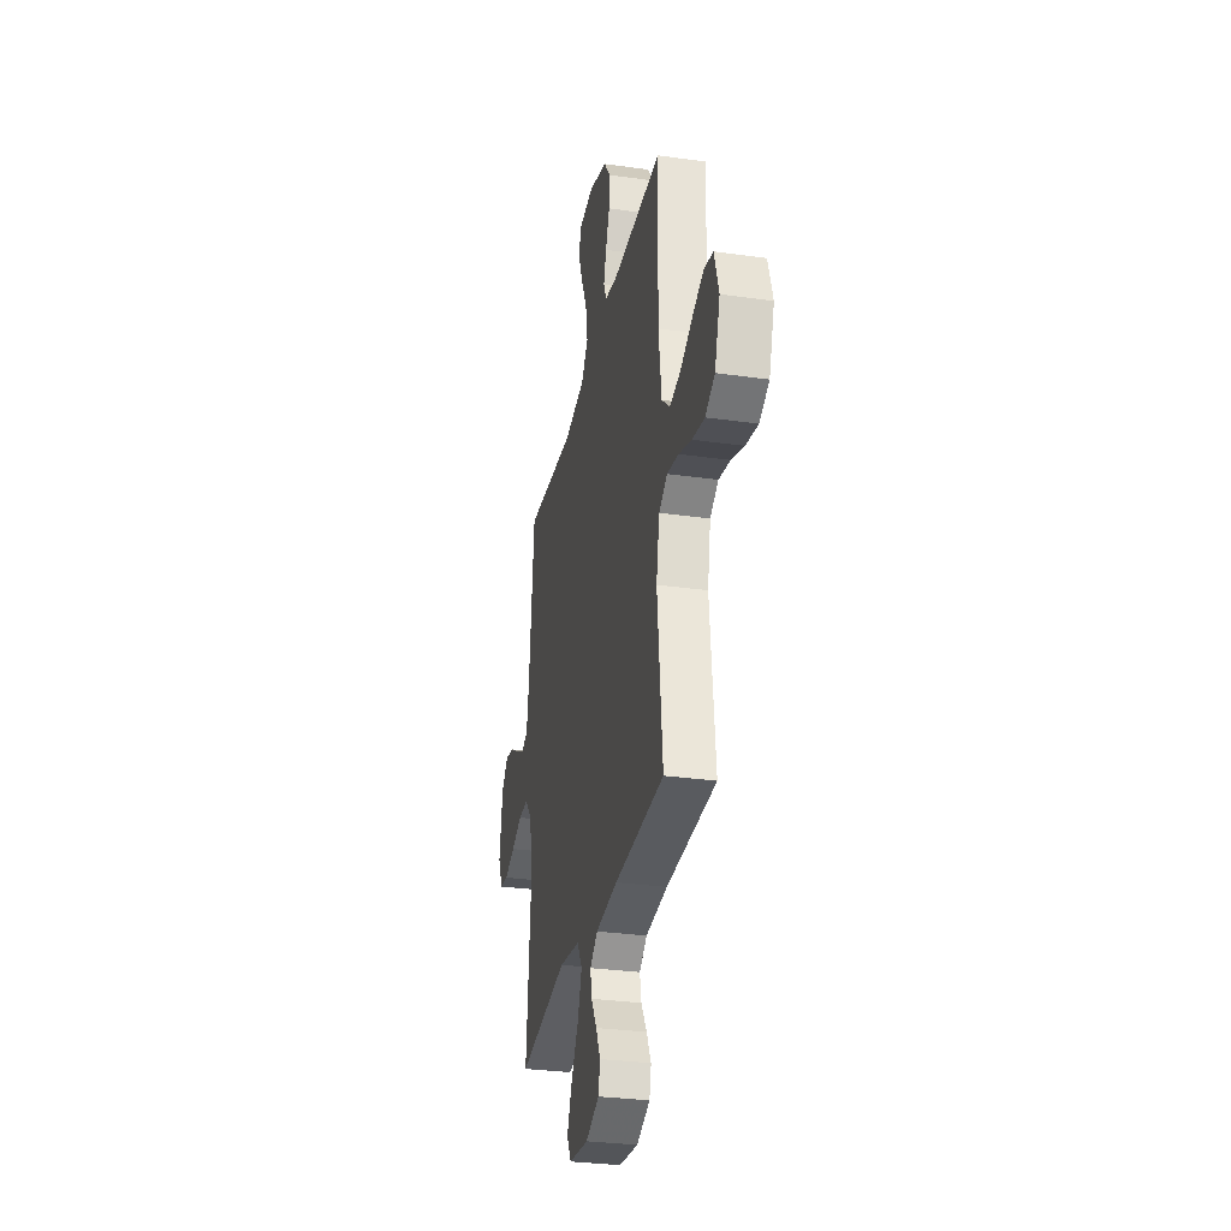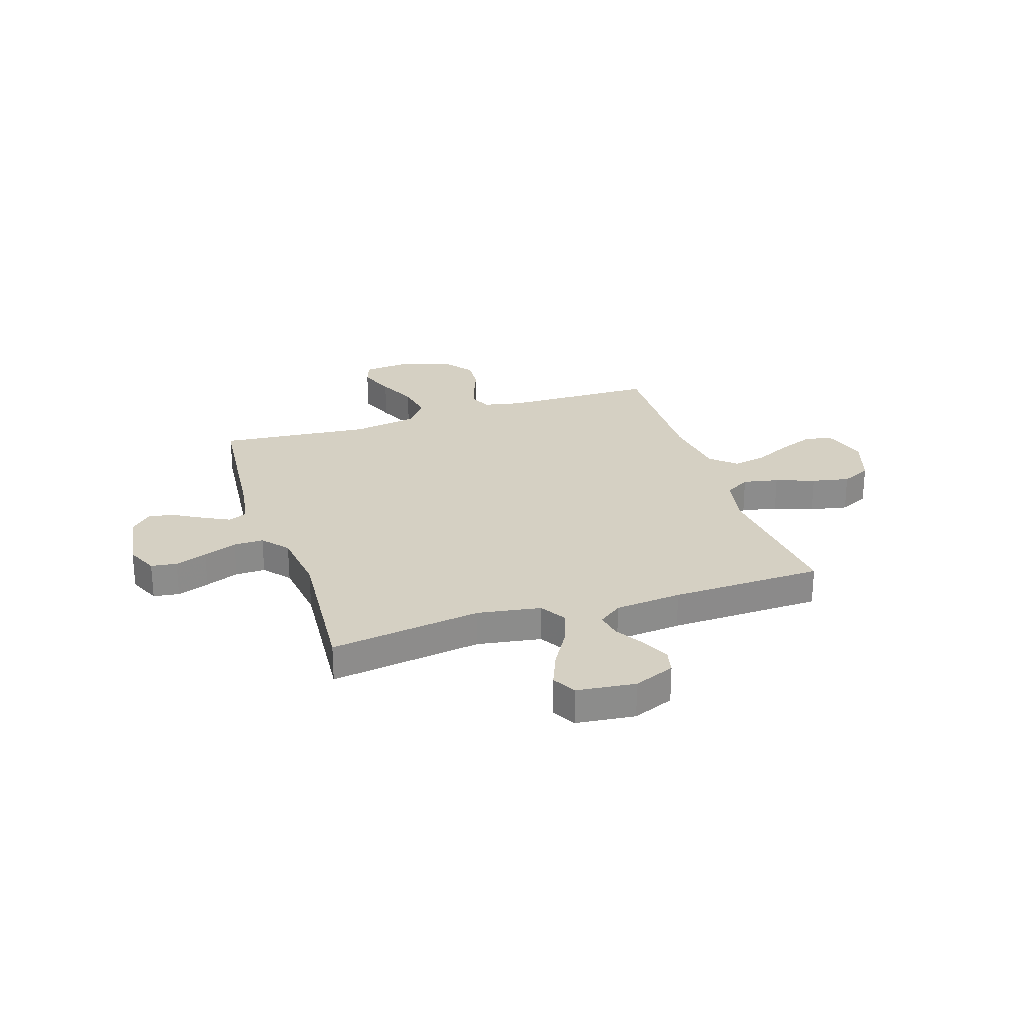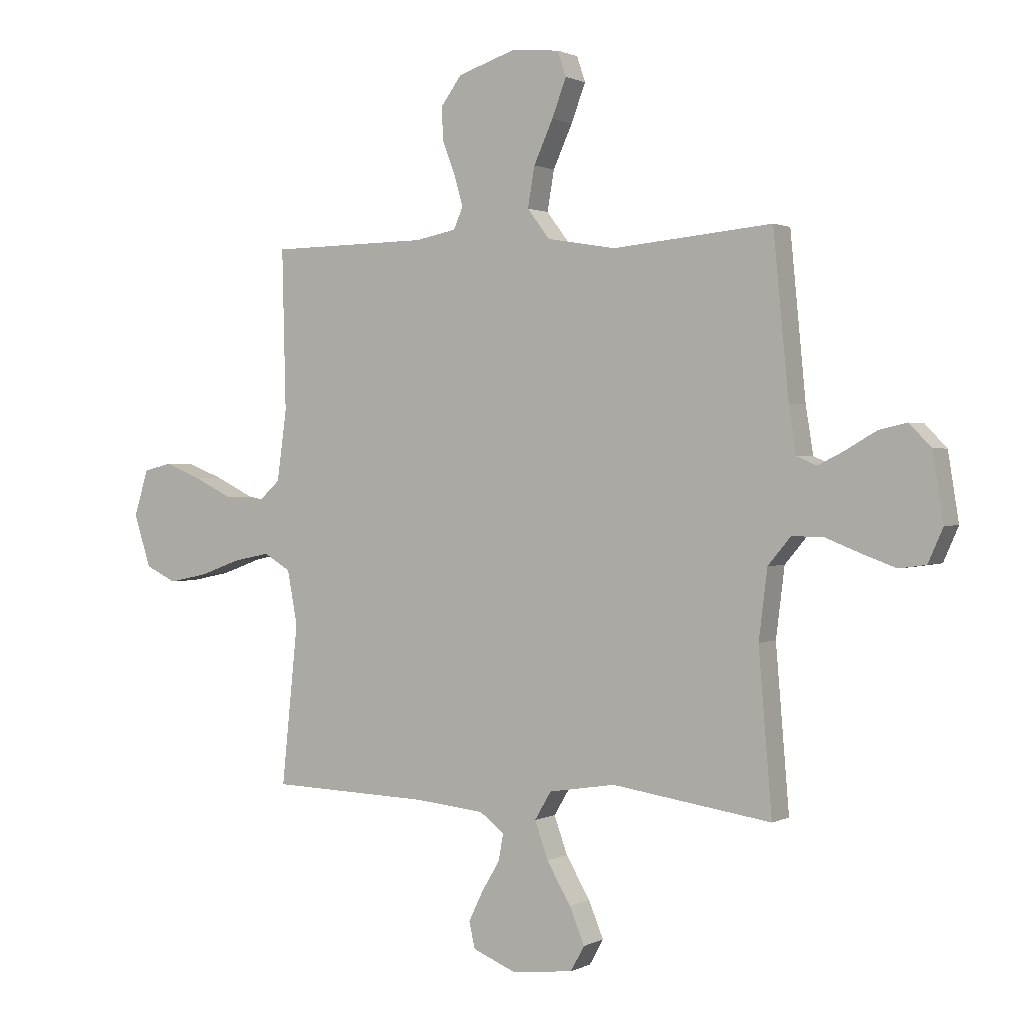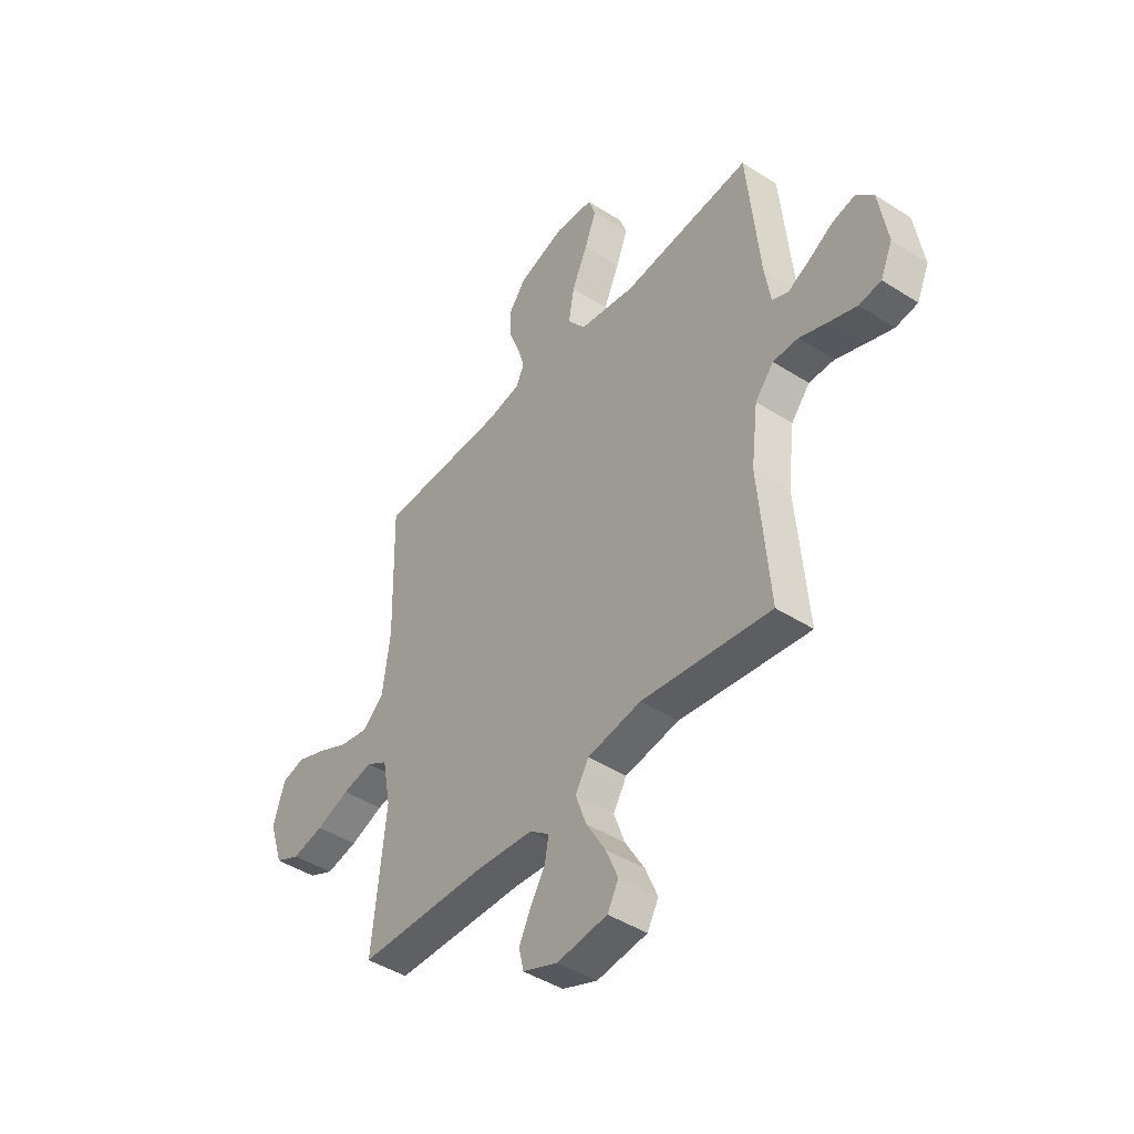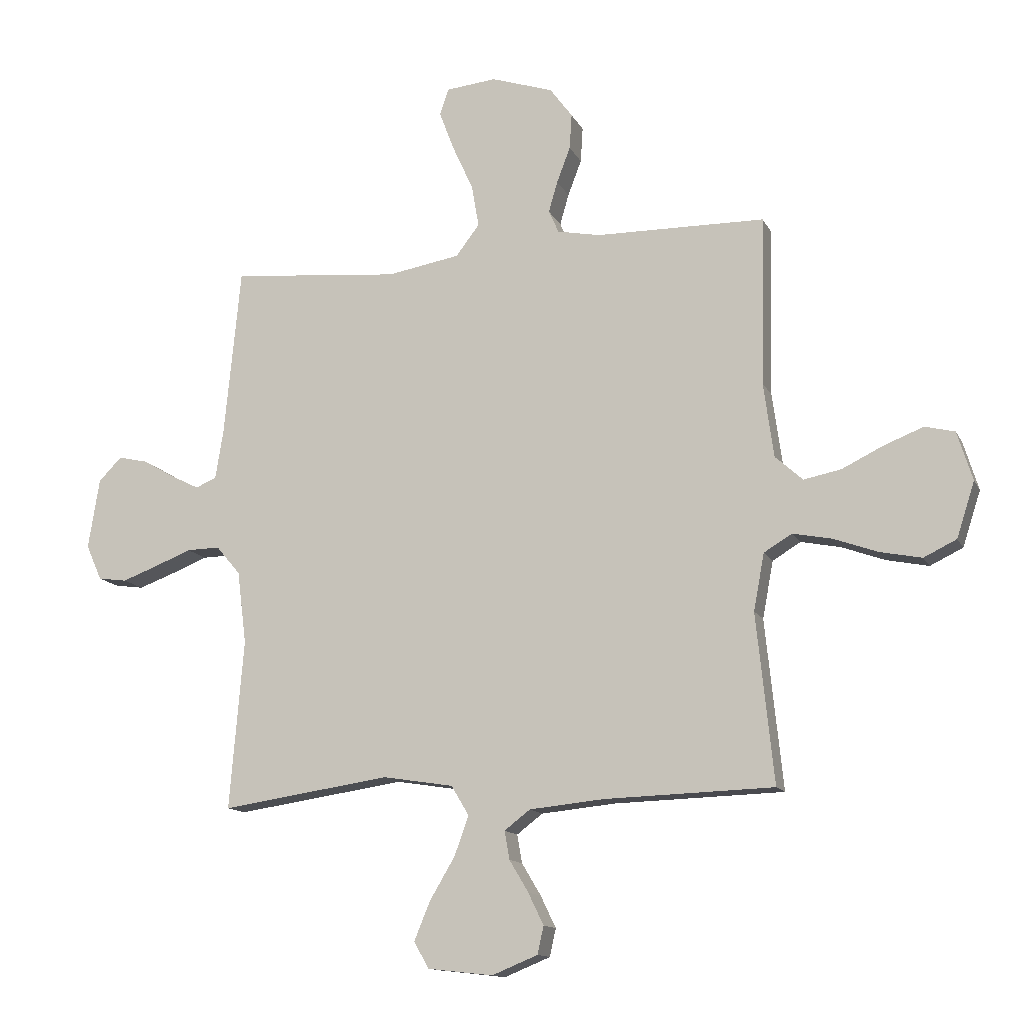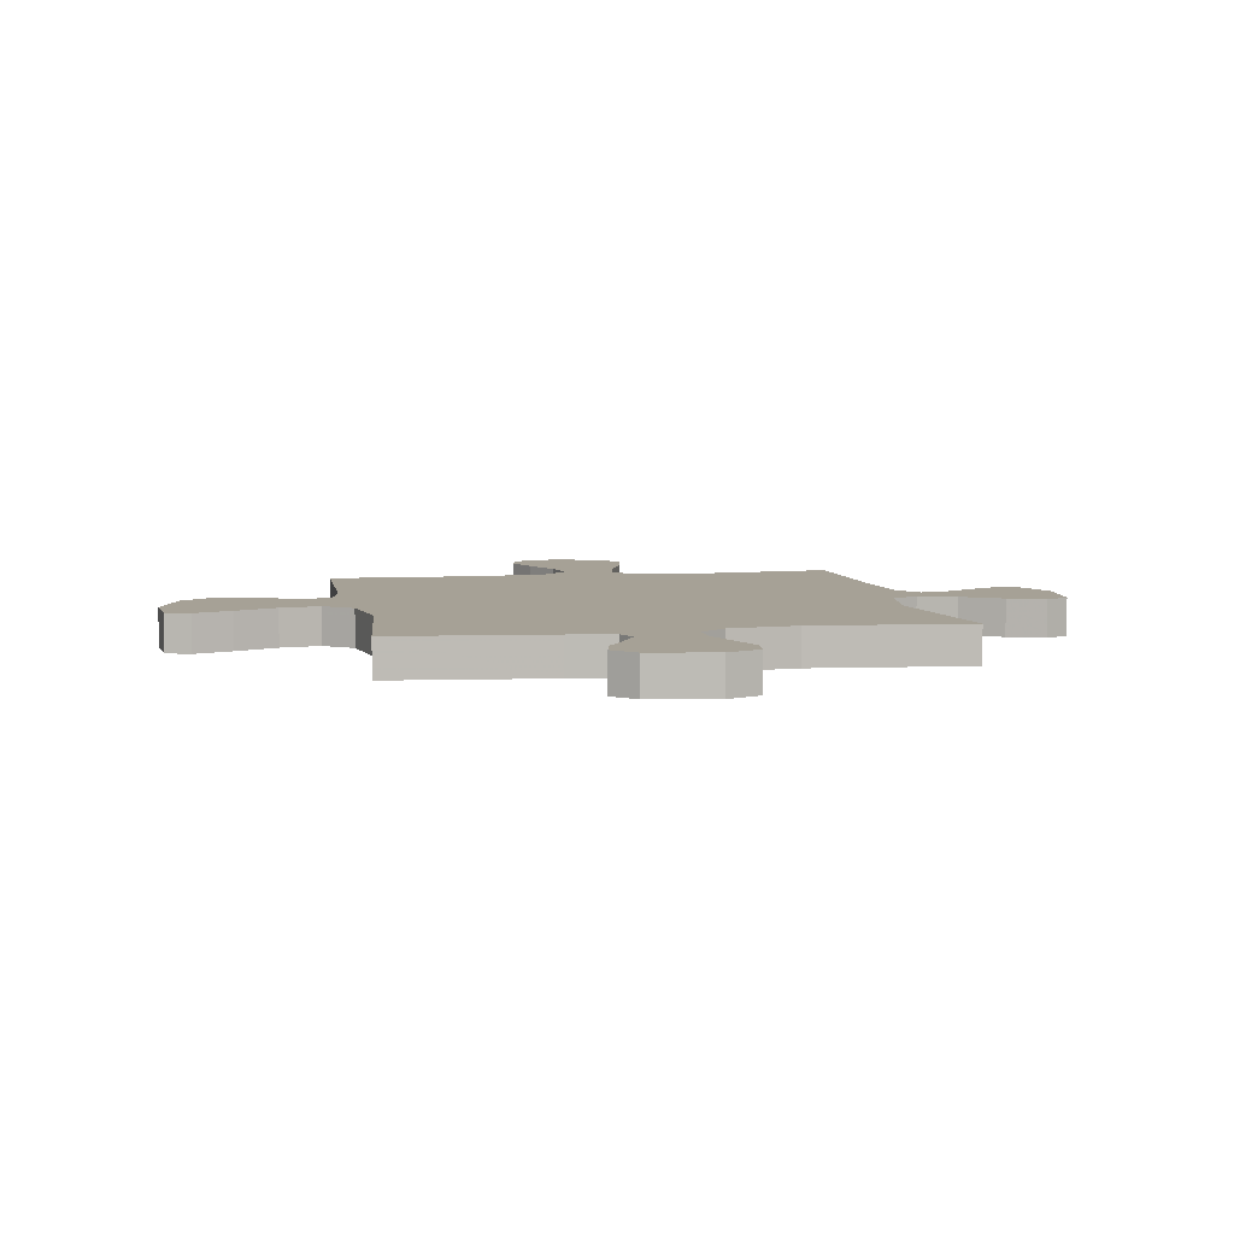
<metadata>
{"format":"obj","ext":"obj","renderer":"f3d","projection":"perspective","resolution":1024,"background":"white","views":[{"elev":-30.5,"azim":-101.5,"up":"+Z"},{"elev":26.2,"azim":162.0,"up":"+Y"},{"elev":1.1,"azim":30.3,"up":"+Z"},{"elev":-44.6,"azim":53.3,"up":"+Z"},{"elev":-13.1,"azim":-161.7,"up":"+Z"},{"elev":6.2,"azim":79.7,"up":"+Y"}]}
</metadata>
<code>
v -0.5 0.07 -0.5
v -0.469 0.07 -0.2
v -0.488 0.07 -0.099
v -0.538 0.07 -0.069
v -0.608 0.07 -0.083
v -0.685 0.07 -0.111
v -0.759 0.07 -0.126
v -0.817 0.07 -0.098
v -0.849 0.07 0
v -0.822 0.07 0.087
v -0.769 0.07 0.1
v -0.7 0.07 0.073
v -0.626 0.07 0.037
v -0.56 0.07 0.024
v -0.511 0.07 0.068
v -0.493 0.07 0.2
v -0.5 0.07 0.5
v -0.2 0.07 0.504
v -0.124 0.07 0.519
v -0.106 0.07 0.559
v -0.122 0.07 0.614
v -0.146 0.07 0.677
v -0.15 0.07 0.74
v -0.11 0.07 0.794
v 0 0.07 0.83
v 0.089 0.07 0.821
v 0.105 0.07 0.774
v 0.078 0.07 0.703
v 0.042 0.07 0.624
v 0.029 0.07 0.549
v 0.071 0.07 0.494
v 0.2 0.07 0.472
v 0.5 0.07 0.5
v 0.529 0.07 0.2
v 0.543 0.07 0.113
v 0.58 0.07 0.097
v 0.63 0.07 0.122
v 0.687 0.07 0.155
v 0.74 0.07 0.167
v 0.781 0.07 0.125
v 0.801 0.07 0
v 0.773 0.07 -0.063
v 0.722 0.07 -0.07
v 0.659 0.07 -0.047
v 0.593 0.07 -0.021
v 0.534 0.07 -0.02
v 0.491 0.07 -0.071
v 0.475 0.07 -0.2
v 0.5 0.07 -0.5
v 0.2 0.07 -0.456
v 0.075 0.07 -0.476
v 0.044 0.07 -0.528
v 0.069 0.07 -0.598
v 0.114 0.07 -0.674
v 0.142 0.07 -0.742
v 0.116 0.07 -0.789
v 0 0.07 -0.802
v -0.081 0.07 -0.769
v -0.092 0.07 -0.72
v -0.065 0.07 -0.664
v -0.031 0.07 -0.607
v -0.022 0.07 -0.557
v -0.068 0.07 -0.522
v -0.2 0.07 -0.509
v -0.5 0 -0.5
v -0.469 0 -0.2
v -0.488 0 -0.099
v -0.538 0 -0.069
v -0.608 0 -0.083
v -0.685 0 -0.111
v -0.759 0 -0.126
v -0.817 0 -0.098
v -0.849 0 0
v -0.822 0 0.087
v -0.769 0 0.1
v -0.7 0 0.073
v -0.626 0 0.037
v -0.56 0 0.024
v -0.511 0 0.068
v -0.493 0 0.2
v -0.5 0 0.5
v -0.2 0 0.504
v -0.124 0 0.519
v -0.106 0 0.559
v -0.122 0 0.614
v -0.146 0 0.677
v -0.15 0 0.74
v -0.11 0 0.794
v 0 0 0.83
v 0.089 0 0.821
v 0.105 0 0.774
v 0.078 0 0.703
v 0.042 0 0.624
v 0.029 0 0.549
v 0.071 0 0.494
v 0.2 0 0.472
v 0.5 0 0.5
v 0.529 0 0.2
v 0.543 0 0.113
v 0.58 0 0.097
v 0.63 0 0.122
v 0.687 0 0.155
v 0.74 0 0.167
v 0.781 0 0.125
v 0.801 0 0
v 0.773 0 -0.063
v 0.722 0 -0.07
v 0.659 0 -0.047
v 0.593 0 -0.021
v 0.534 0 -0.02
v 0.491 0 -0.071
v 0.475 0 -0.2
v 0.5 0 -0.5
v 0.2 0 -0.456
v 0.075 0 -0.476
v 0.044 0 -0.528
v 0.069 0 -0.598
v 0.114 0 -0.674
v 0.142 0 -0.742
v 0.116 0 -0.789
v 0 0 -0.802
v -0.081 0 -0.769
v -0.092 0 -0.72
v -0.065 0 -0.664
v -0.031 0 -0.607
v -0.022 0 -0.557
v -0.068 0 -0.522
v -0.2 0 -0.509
f 58 59 60 61
f 56 57 58 61
f 56 61 62
f 53 54 55 56
f 52 53 56 62
f 51 52 62 63
f 48 49 50
f 47 48 50 51
f 46 47 51 63
f 42 43 44 45
f 40 41 42 45
f 40 45 46
f 37 38 39 40
f 36 37 40 46
f 35 36 46 63
f 32 33 34
f 31 32 34 35
f 26 27 28 29
f 24 25 26 29
f 24 29 30
f 21 22 23 24
f 20 21 24 30
f 19 20 30 31
f 16 17 18
f 15 16 18 19
f 10 11 12 13
f 8 9 10 13
f 8 13 14
f 5 6 7 8
f 4 5 8 14
f 3 4 14 15
f 64 1 2
f 31 35 63 64
f 15 19 31 64
f 2 3 15 64
f 125 124 123 122
f 125 122 121 120
f 126 125 120
f 120 119 118 117
f 126 120 117 116
f 127 126 116 115
f 114 113 112
f 115 114 112 111
f 127 115 111 110
f 109 108 107 106
f 109 106 105 104
f 110 109 104
f 104 103 102 101
f 110 104 101 100
f 127 110 100 99
f 98 97 96
f 99 98 96 95
f 93 92 91 90
f 93 90 89 88
f 94 93 88
f 88 87 86 85
f 94 88 85 84
f 95 94 84 83
f 82 81 80
f 83 82 80 79
f 77 76 75 74
f 77 74 73 72
f 78 77 72
f 72 71 70 69
f 78 72 69 68
f 79 78 68 67
f 66 65 128
f 128 127 99 95
f 128 95 83 79
f 128 79 67 66
f 1 65 66 2
f 2 66 67 3
f 3 67 68 4
f 4 68 69 5
f 5 69 70 6
f 6 70 71 7
f 7 71 72 8
f 8 72 73 9
f 9 73 74 10
f 10 74 75 11
f 11 75 76 12
f 12 76 77 13
f 13 77 78 14
f 14 78 79 15
f 15 79 80 16
f 16 80 81 17
f 17 81 82 18
f 18 82 83 19
f 19 83 84 20
f 20 84 85 21
f 21 85 86 22
f 22 86 87 23
f 23 87 88 24
f 24 88 89 25
f 25 89 90 26
f 26 90 91 27
f 27 91 92 28
f 28 92 93 29
f 29 93 94 30
f 30 94 95 31
f 31 95 96 32
f 32 96 97 33
f 33 97 98 34
f 34 98 99 35
f 35 99 100 36
f 36 100 101 37
f 37 101 102 38
f 38 102 103 39
f 39 103 104 40
f 40 104 105 41
f 41 105 106 42
f 42 106 107 43
f 43 107 108 44
f 44 108 109 45
f 45 109 110 46
f 46 110 111 47
f 47 111 112 48
f 48 112 113 49
f 49 113 114 50
f 50 114 115 51
f 51 115 116 52
f 52 116 117 53
f 53 117 118 54
f 54 118 119 55
f 55 119 120 56
f 56 120 121 57
f 57 121 122 58
f 58 122 123 59
f 59 123 124 60
f 60 124 125 61
f 61 125 126 62
f 62 126 127 63
f 63 127 128 64
f 64 128 65 1

</code>
